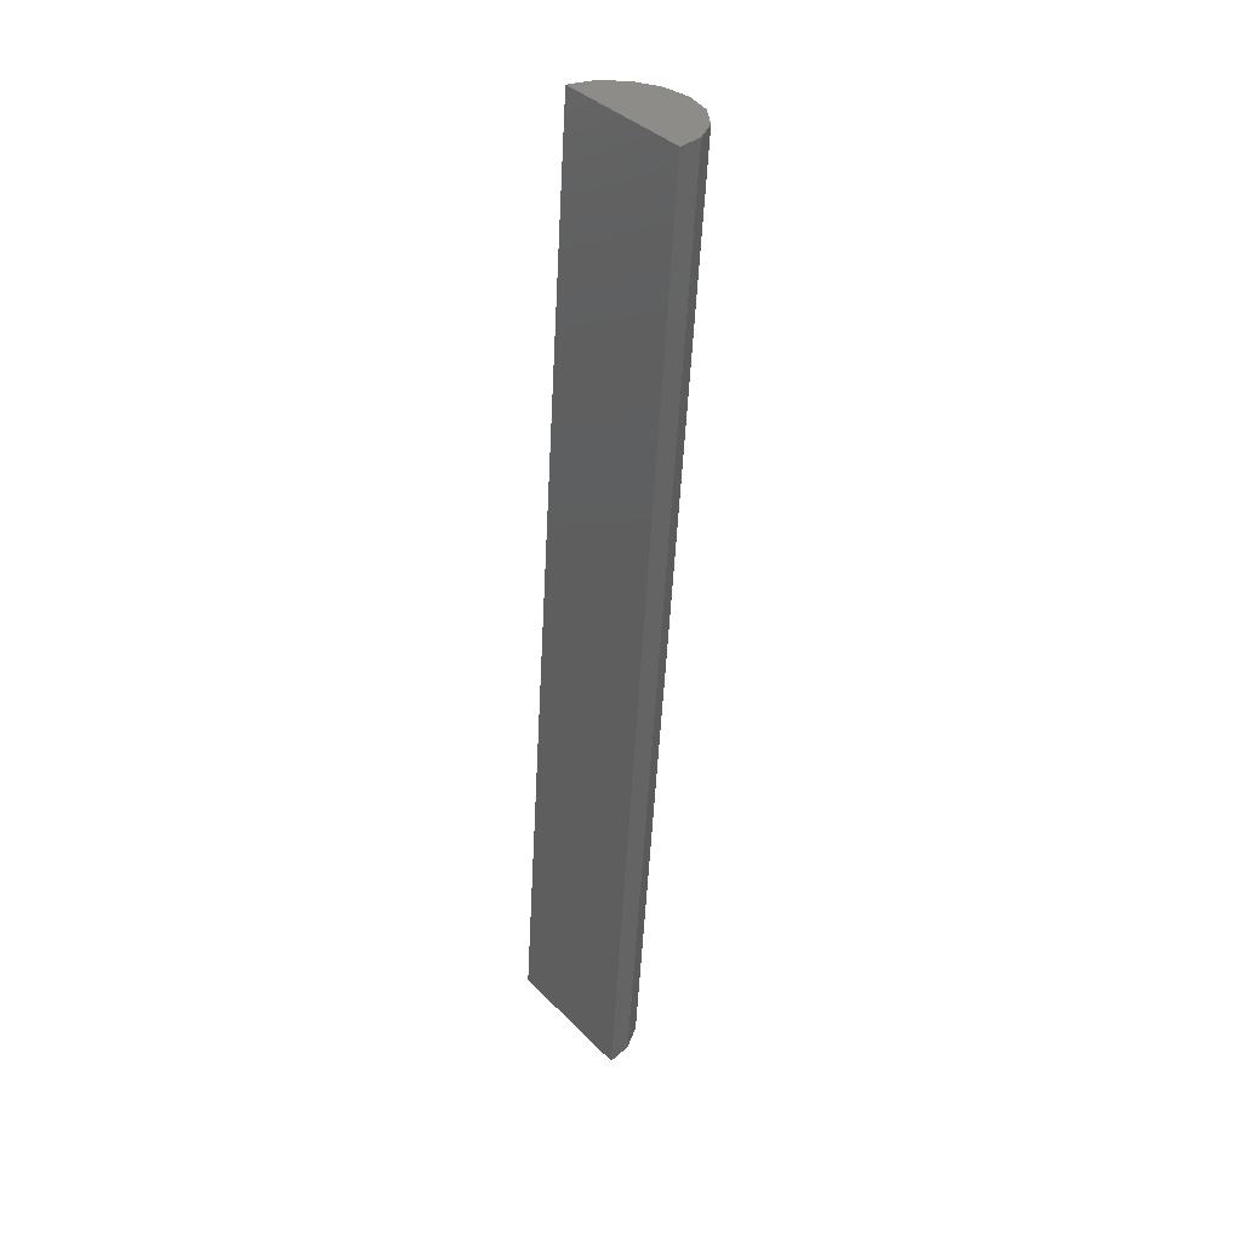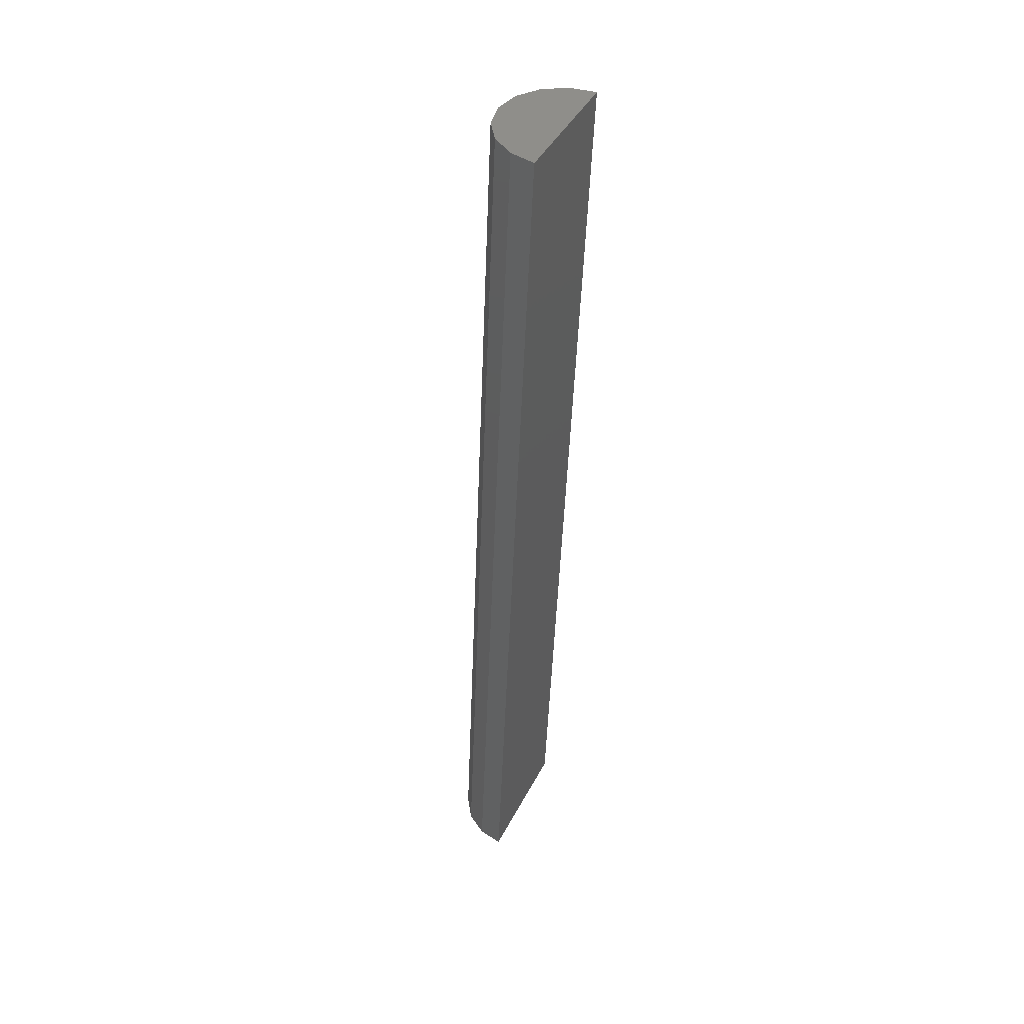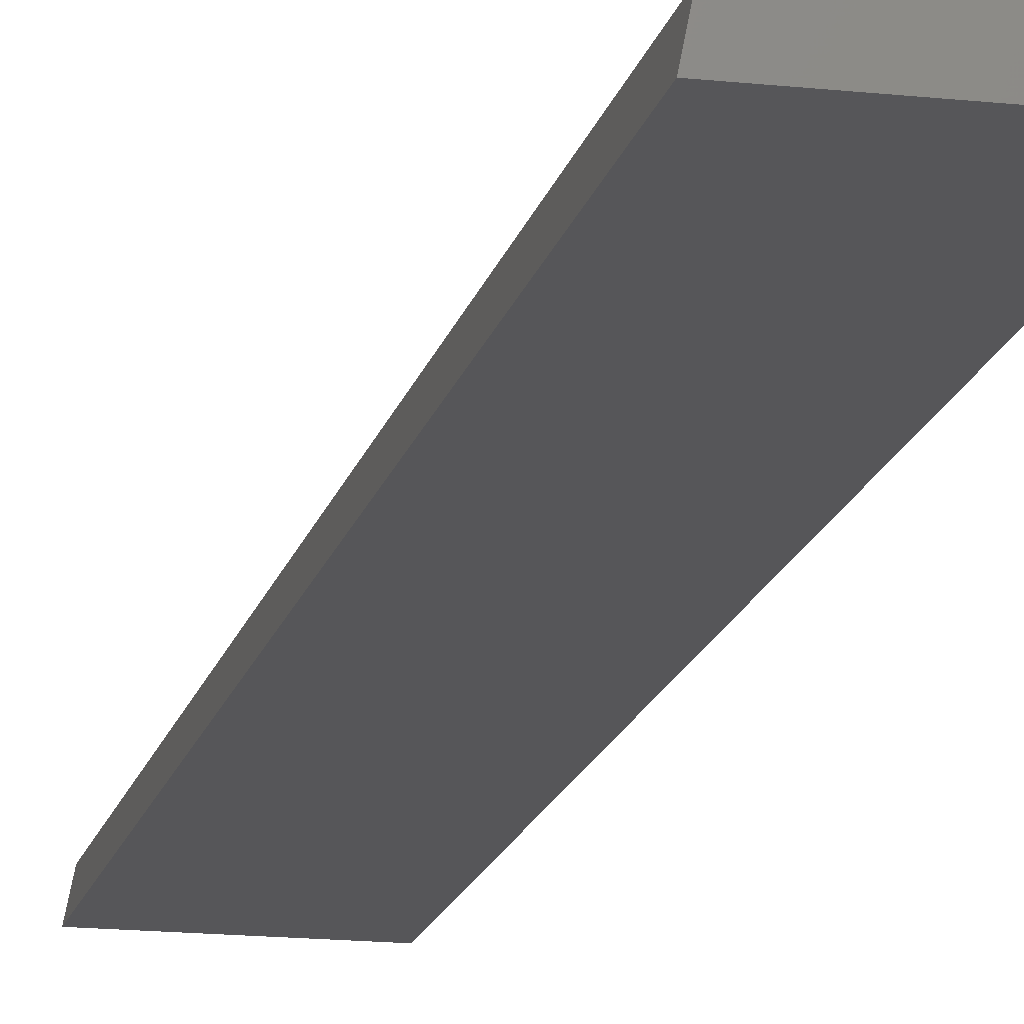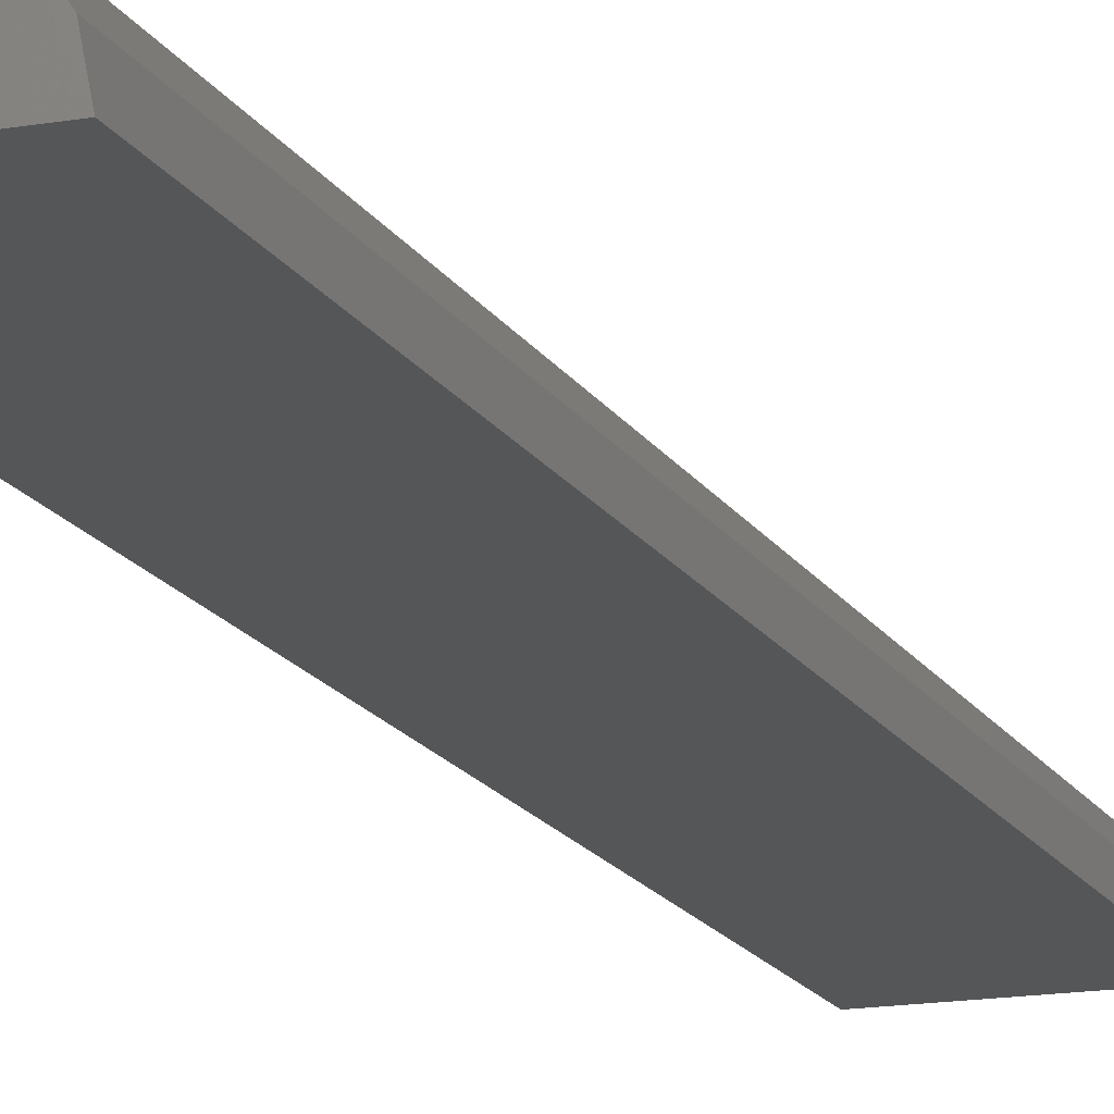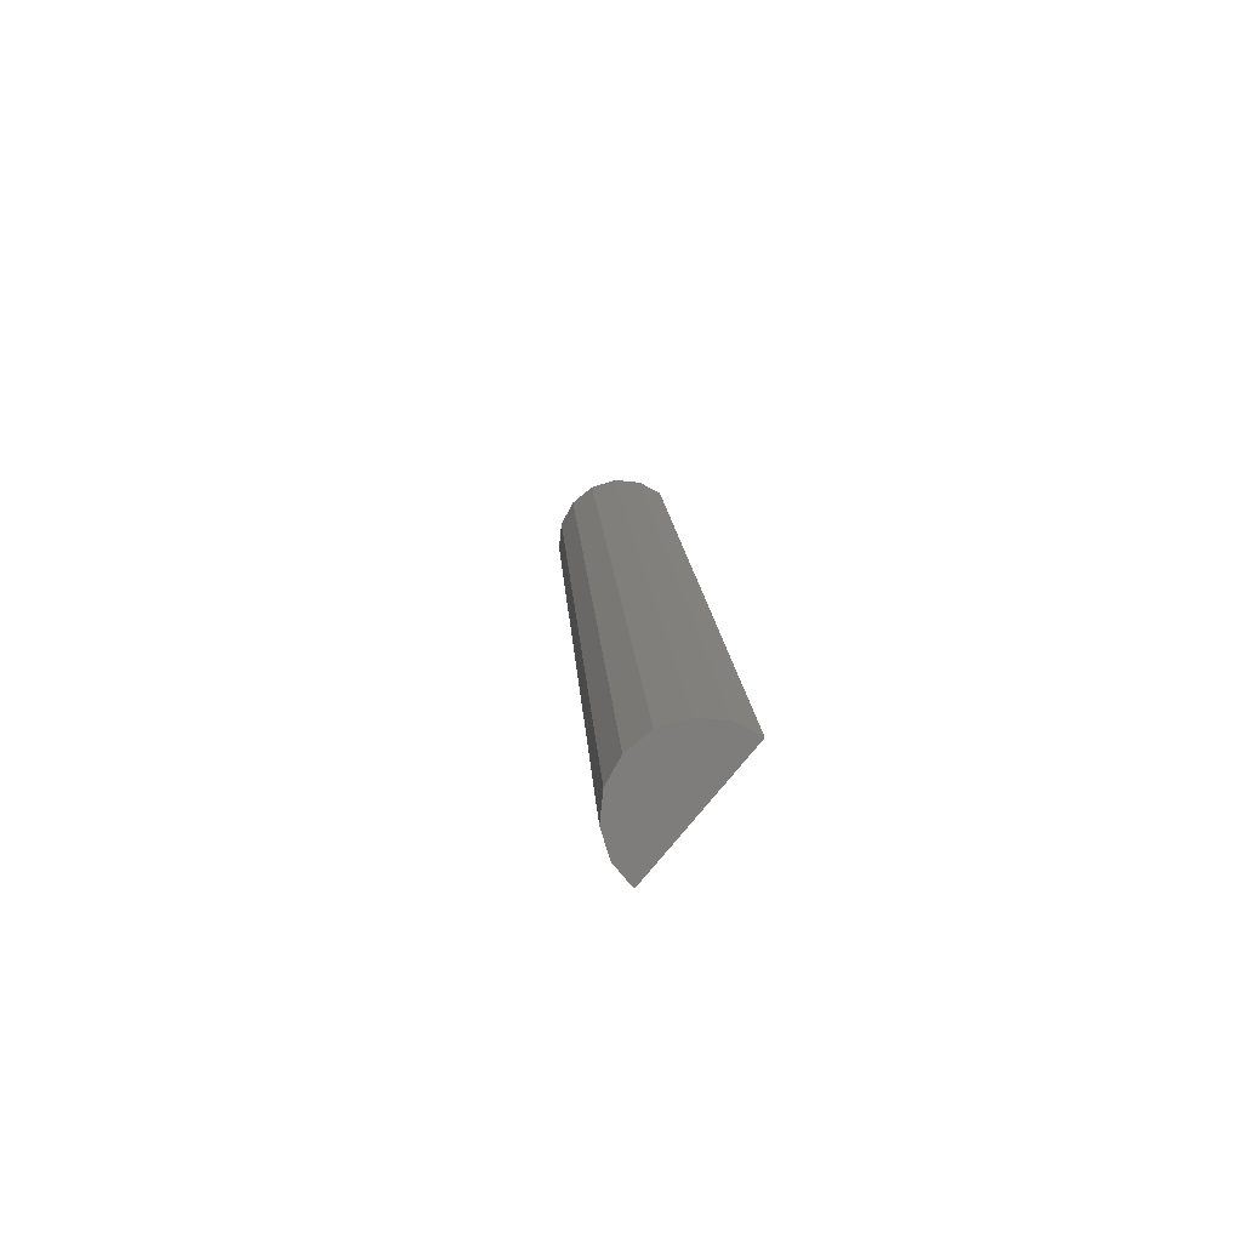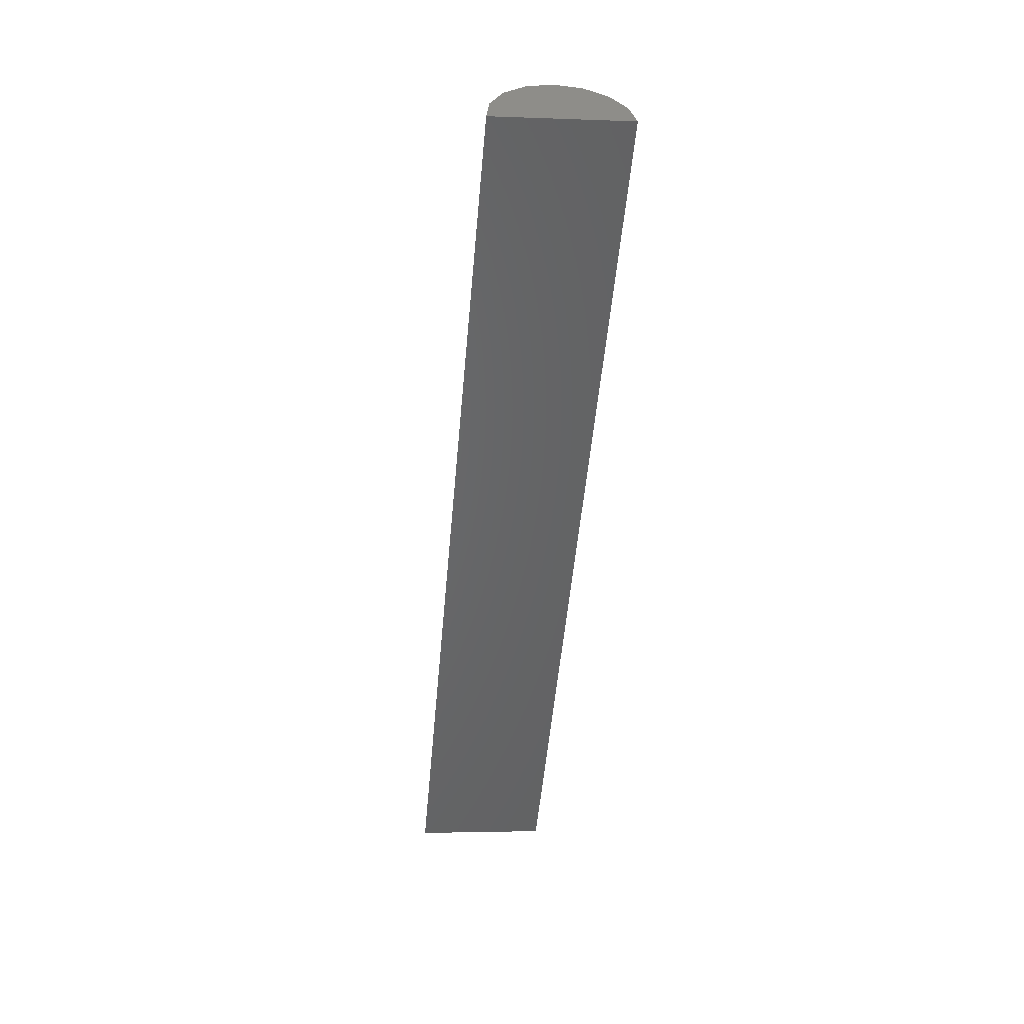
<metadata>
{"format":"stl","ext":"stl","renderer":"f3d","projection":"perspective","resolution":1024,"background":"white","views":[{"elev":31.8,"azim":51.1,"up":"+Z"},{"elev":47.4,"azim":-64.7,"up":"+Z"},{"elev":-16.2,"azim":172.3,"up":"+Y"},{"elev":-15.7,"azim":25.1,"up":"+Y"},{"elev":-73.0,"azim":-129.8,"up":"+Z"},{"elev":39.6,"azim":-5.5,"up":"+Z"}]}
</metadata>
<code>
# stl→obj: 23 verts, 50 faces
v 146 0.1 464.8
v 146 1.913 468.5
v 146.3 0.1 468.4
v 139.9 1.913 398.7
v 130.3 0.1 399.6
v 130.7 1.913 399.5
v 131.7 3.536 399.4
v 138.8 3.536 398.8
v 135.3 5 399.1
v 137.2 4.619 399
v 140.2 0.1 398.7
v 137.8 3.536 469.2
v 136.8 1.913 469.3
v 141.4 5 468.9
v 136.4 0.1 469.3
v 144.9 0.1 468.6
v 144.9 3.536 468.6
v 137.8 0.1 469.2
v 139.5 4.619 469
v 143.3 4.619 468.7
v 131.7 0.1 399.4
v 138.8 0.1 398.8
v 133.4 4.619 399.3
f 1 2 3
f 2 1 4
f 5 6 7
f 6 5 5
f 8 9 10
f 11 4 1
f 12 7 13
f 10 9 14
f 13 15 12
f 15 13 15
f 12 16 17
f 16 12 18
f 11 4 11
f 4 11 8
f 19 7 12
f 20 10 14
f 5 13 6
f 13 5 15
f 21 8 22
f 8 21 7
f 17 16 3
f 2 3 3
f 3 2 17
f 17 8 20
f 14 12 17
f 9 7 23
f 11 22 8
f 21 5 7
f 20 14 17
f 8 10 20
f 7 6 13
f 19 12 14
f 14 9 19
f 8 7 9
f 2 8 17
f 4 8 2
f 12 15 18
f 23 7 19
f 9 23 19
f 1 18 15
f 18 1 16
f 3 1 3
f 16 1 3
f 15 1 15
f 5 1 15
f 5 1 5
f 21 1 5
f 22 1 21
f 11 1 22
f 1 11 11

</code>
